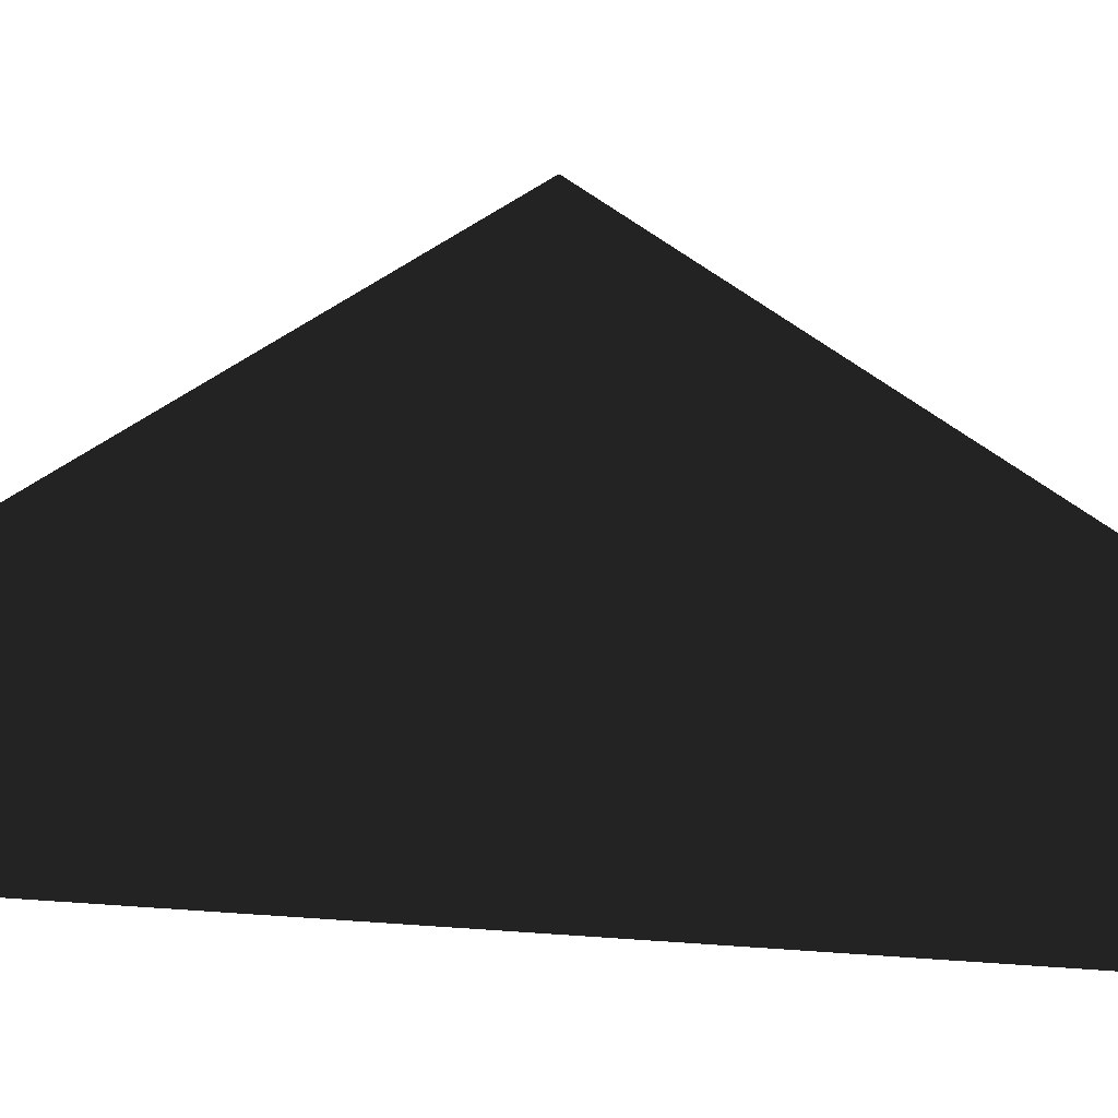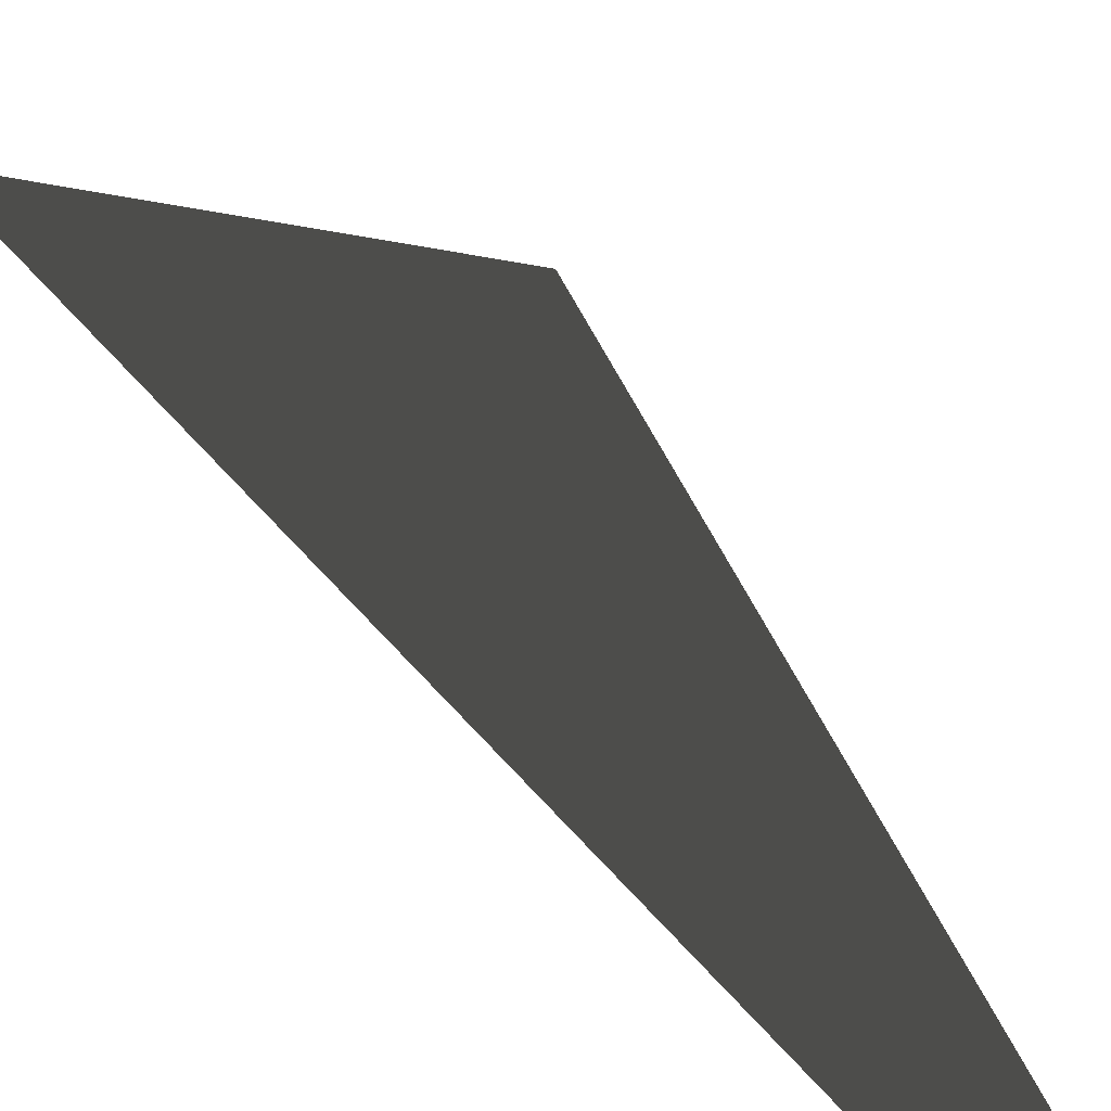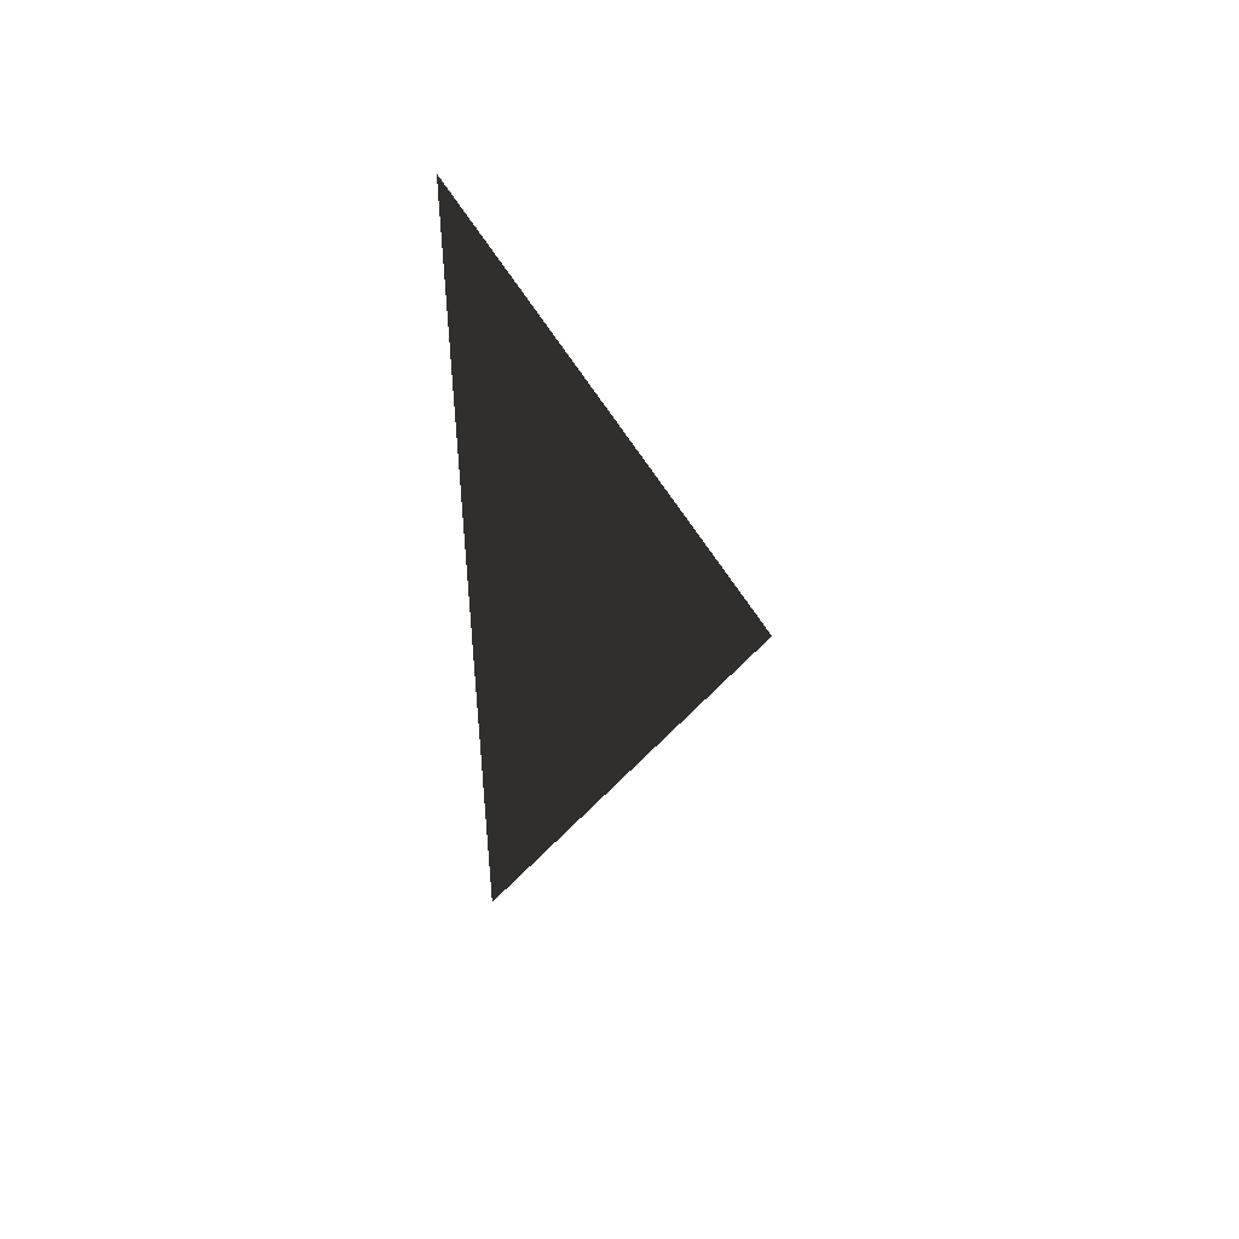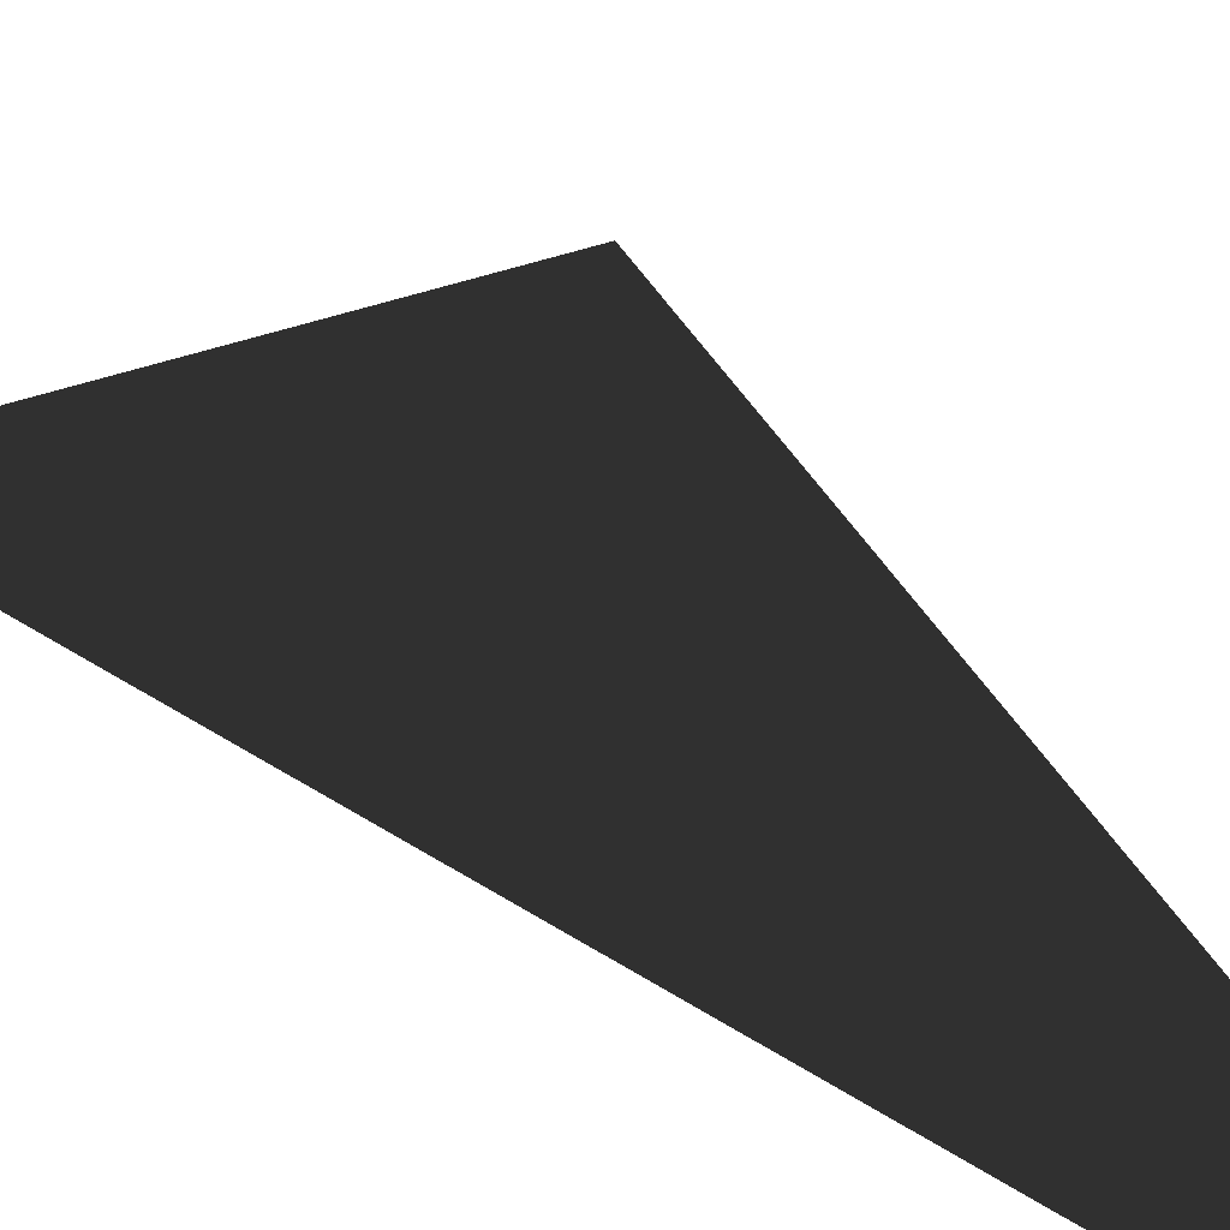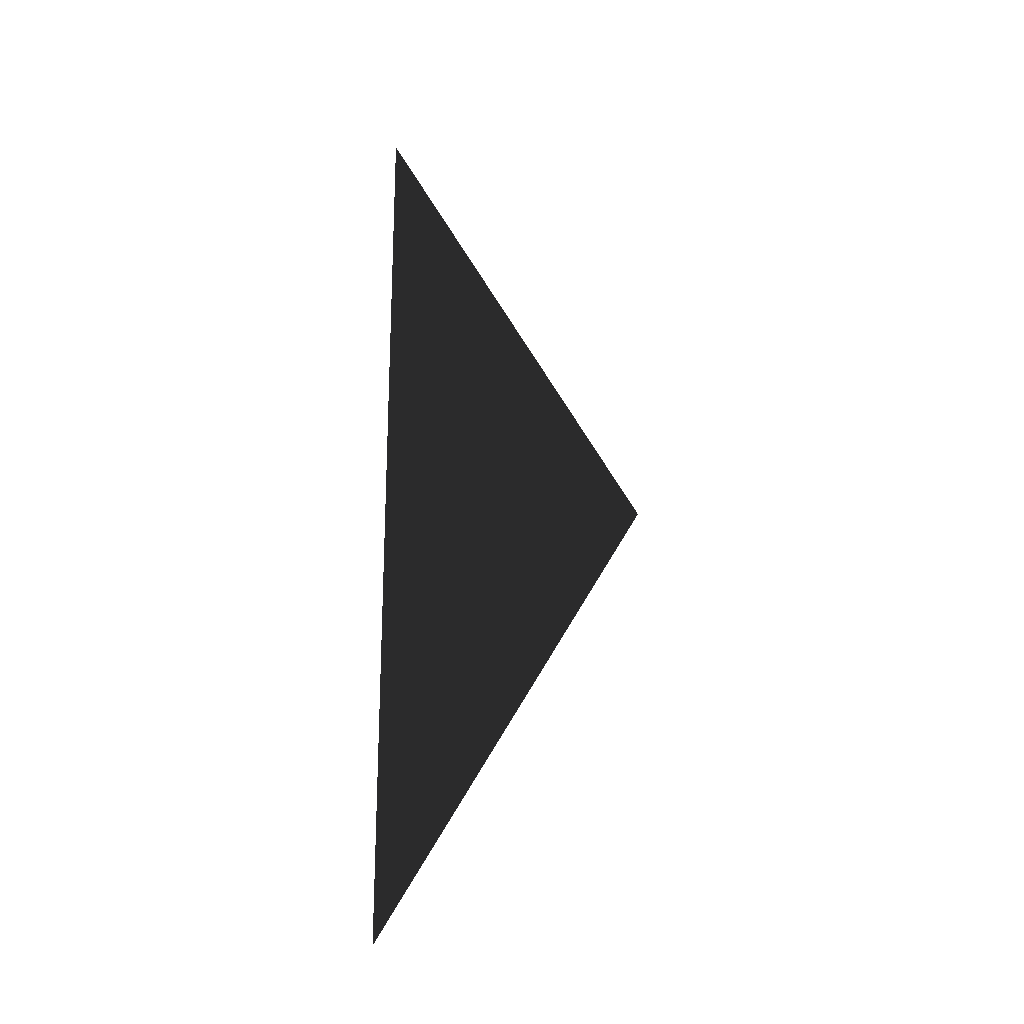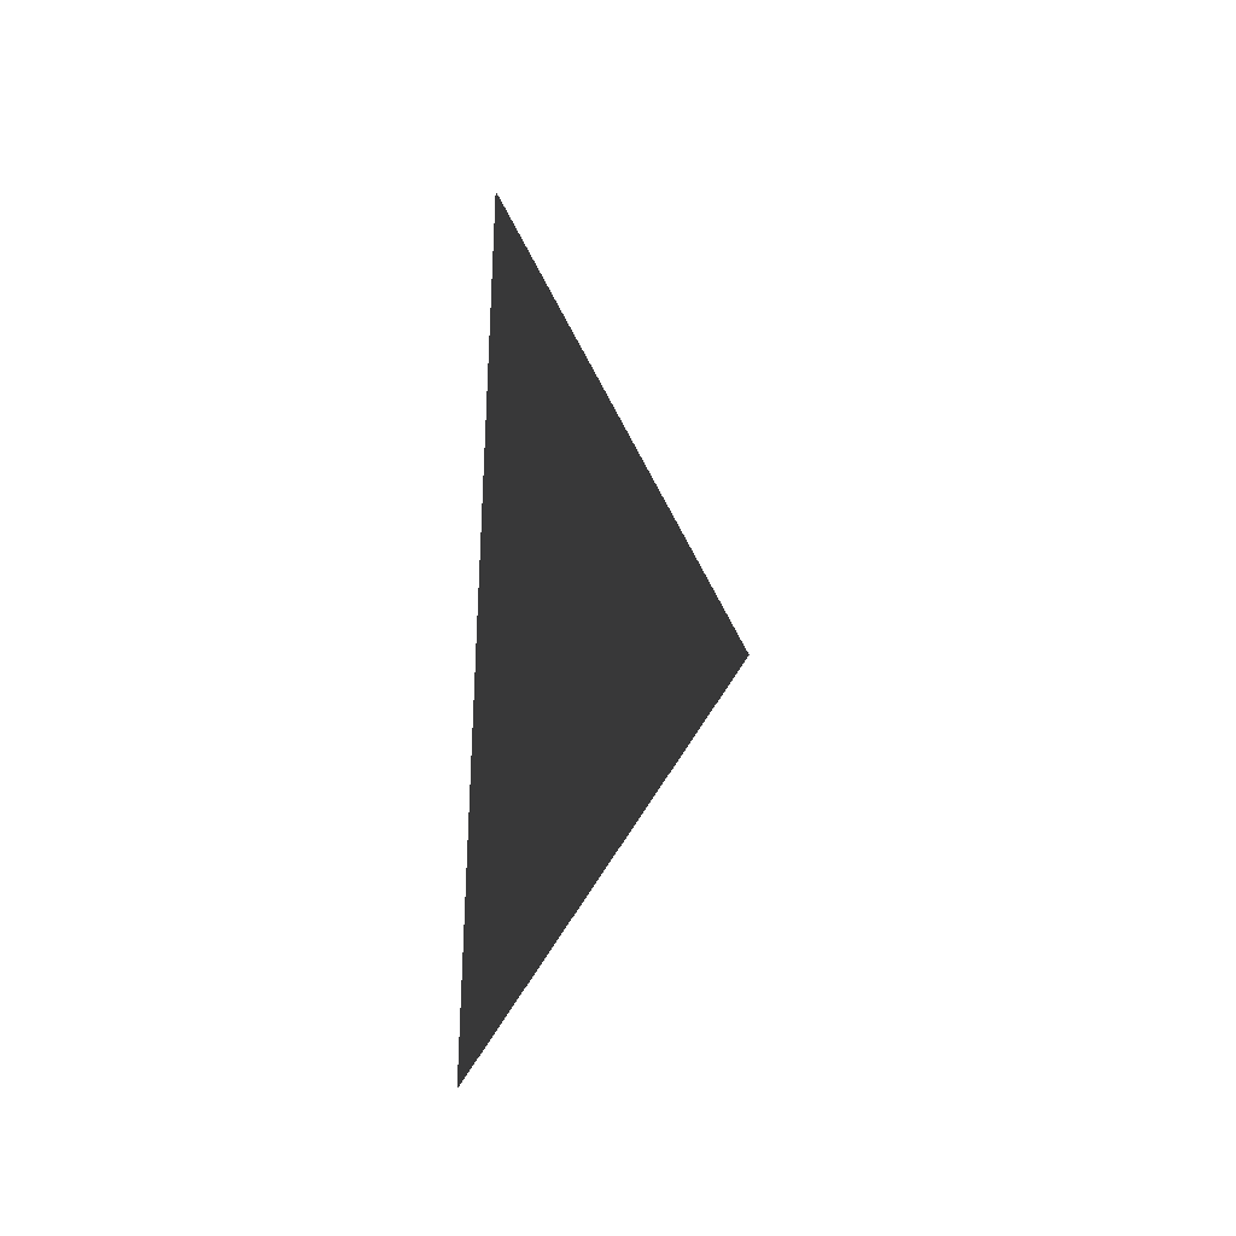
<metadata>
{"format":"obj","ext":"obj","renderer":"f3d","projection":"perspective","resolution":1024,"background":"white","views":[{"elev":9.9,"azim":-74.8,"up":"+Y"},{"elev":44.9,"azim":-35.6,"up":"+Y"},{"elev":46.7,"azim":98.5,"up":"+Z"},{"elev":32.1,"azim":-45.6,"up":"+Y"},{"elev":-21.6,"azim":87.4,"up":"+Z"},{"elev":-32.3,"azim":62.2,"up":"+Z"}]}
</metadata>
<code>
v -4.074e-06 2.5 -0.2031
v -4.163e-06 2.5 1.88e-06
v -3.904e-06 2.621 1.209e-05
v -4.442e-06 5.3 4.5
v -4.548e-06 2.5 9
v -3.956e-06 2.621 9
v -4.131e-06 2.5 9.203
g roof01_9m_endL_A_9079_925
f 1 3 2
f 2 3 4
f 2 4 5
f 4 6 5
f 7 5 6

</code>
